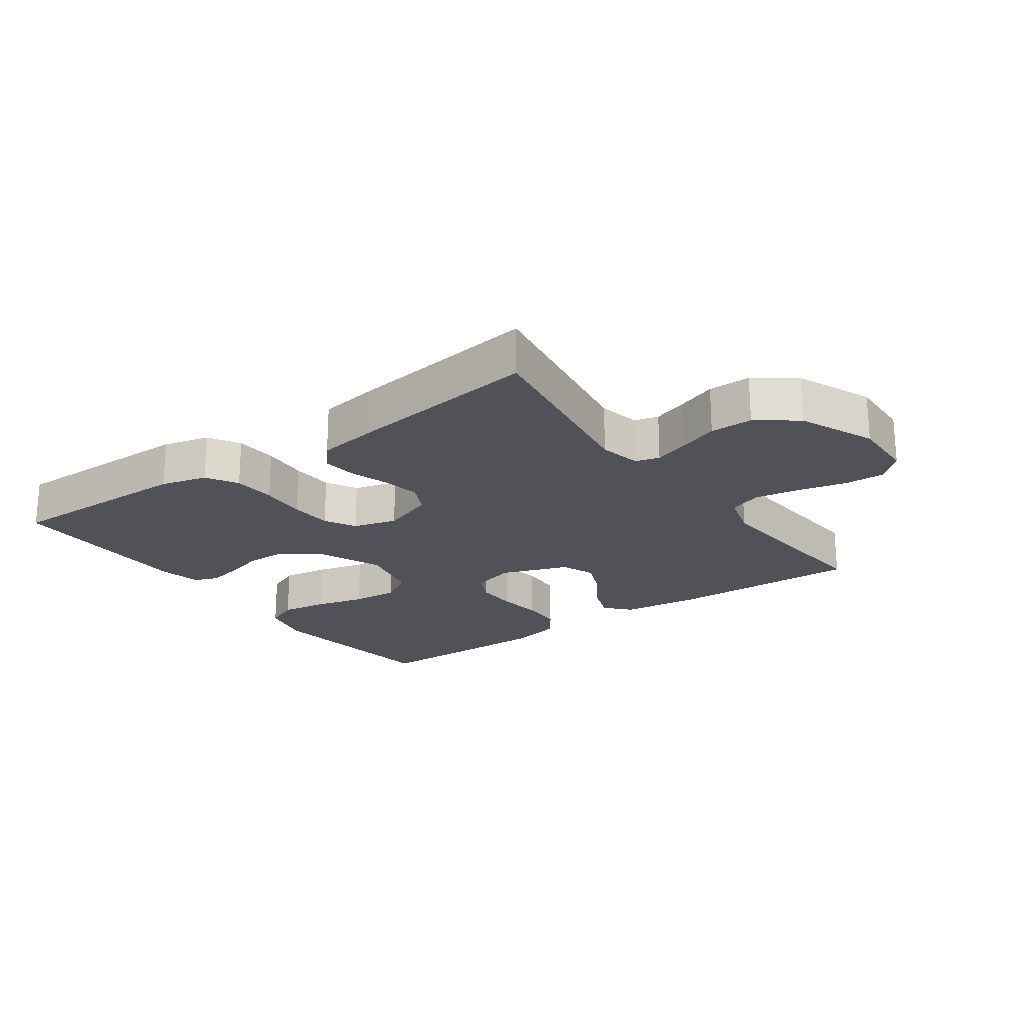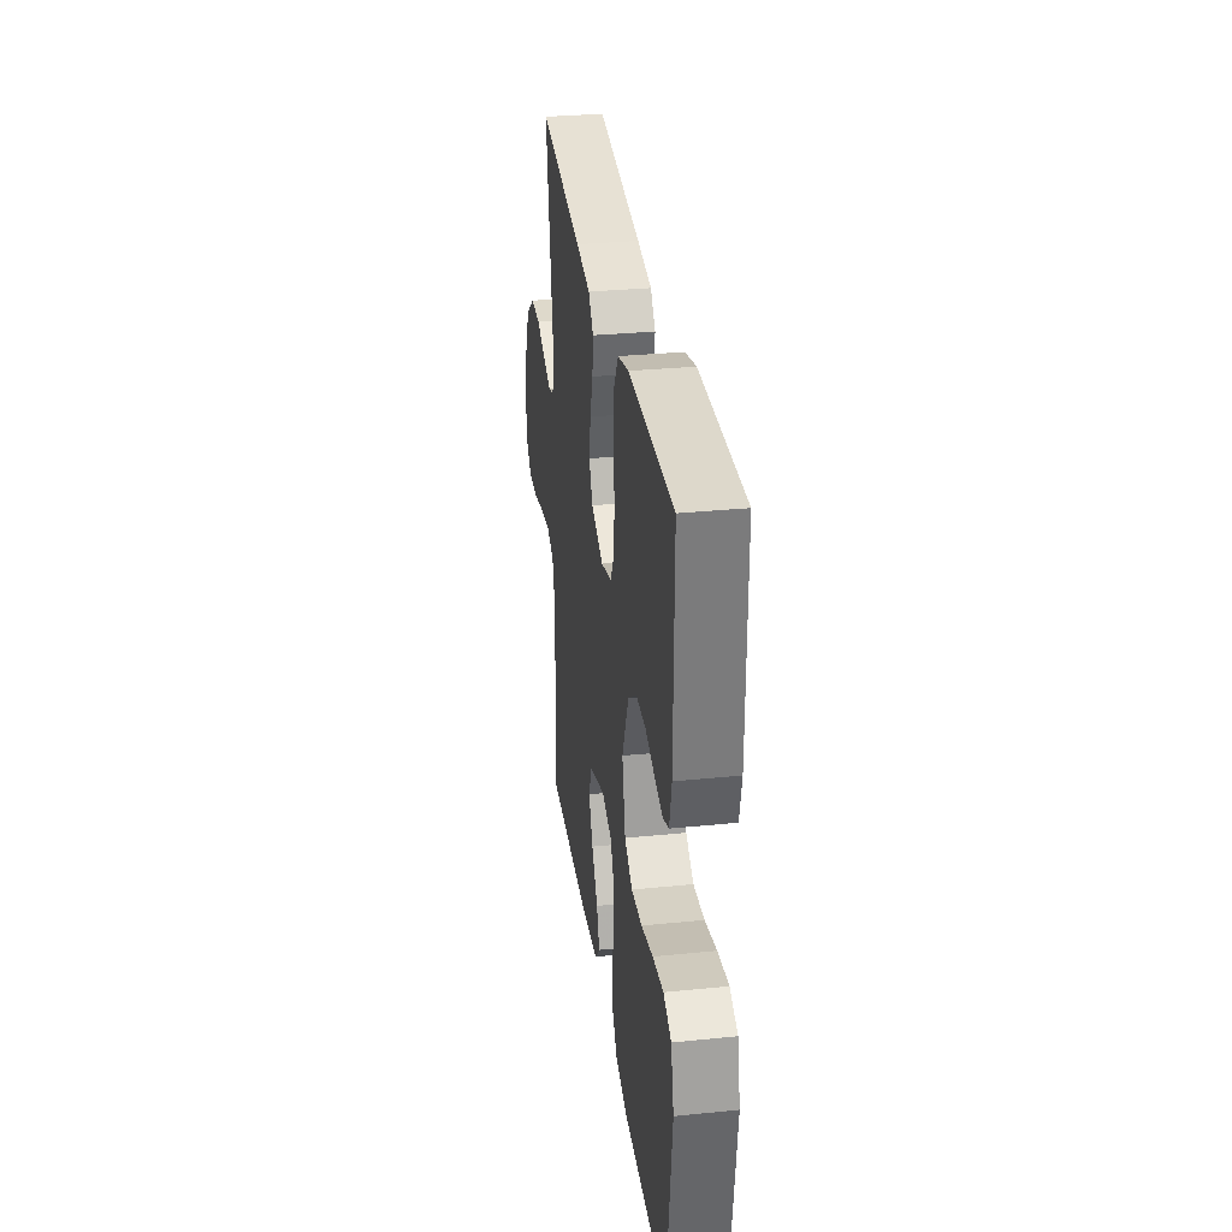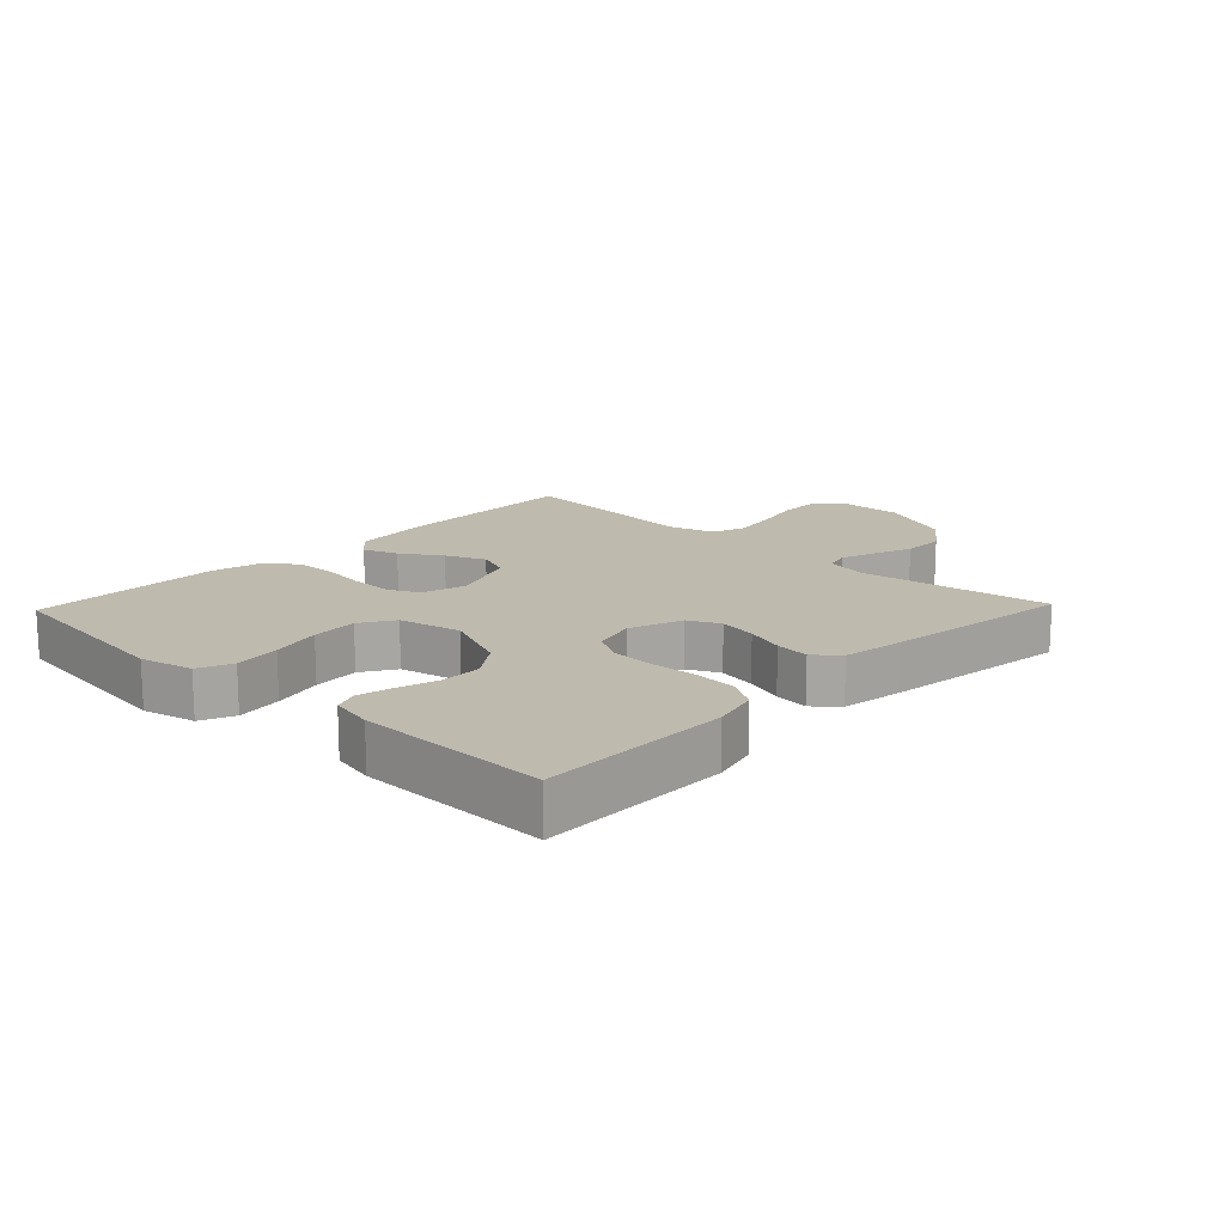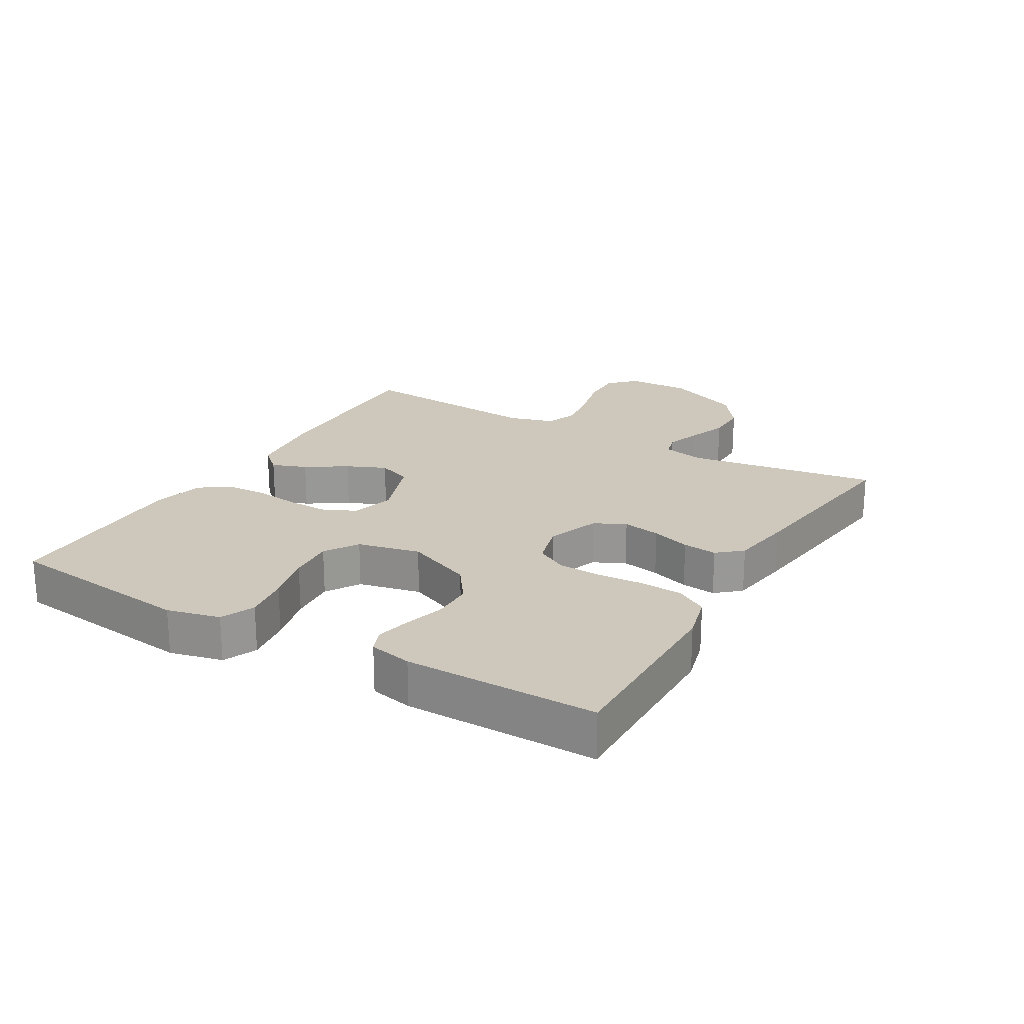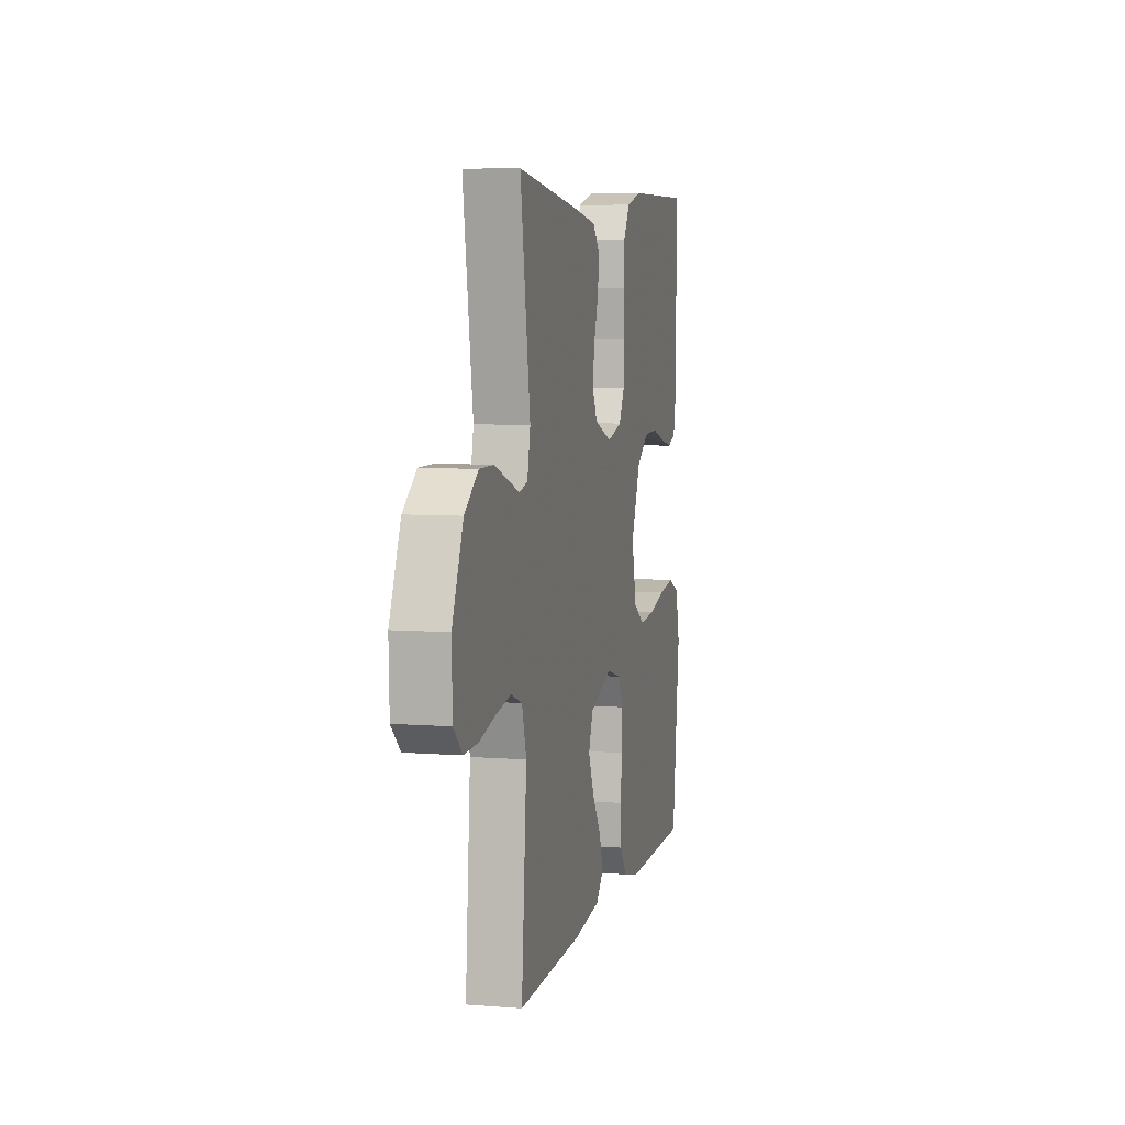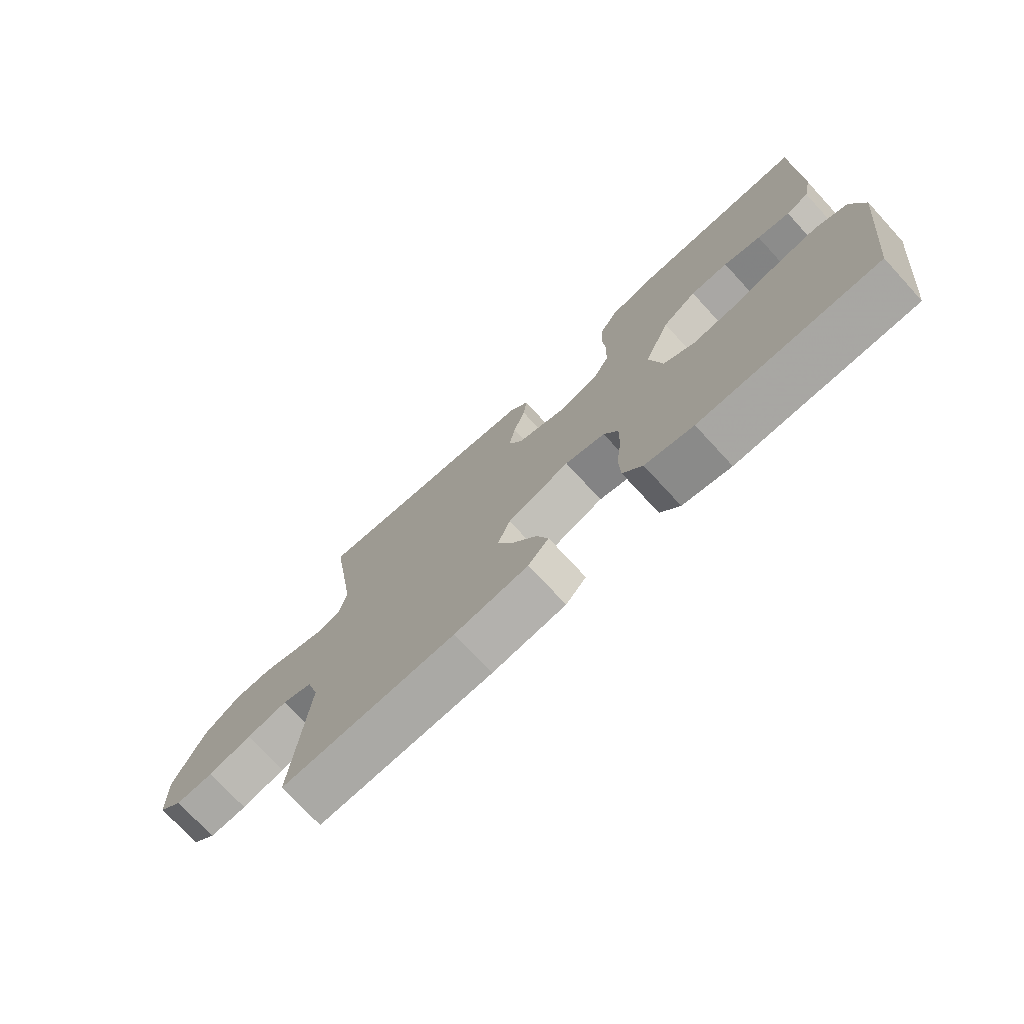
<metadata>
{"format":"obj","ext":"obj","renderer":"f3d","projection":"perspective","resolution":1024,"background":"white","views":[{"elev":-21.6,"azim":35.6,"up":"+Y"},{"elev":31.7,"azim":-98.1,"up":"+Z"},{"elev":15.6,"azim":-46.3,"up":"+Y"},{"elev":21.8,"azim":-59.7,"up":"+Y"},{"elev":6.5,"azim":103.1,"up":"+Z"},{"elev":-74.1,"azim":-137.3,"up":"+Z"}]}
</metadata>
<code>
v -0.5 0.07 -0.5
v -0.536 0.07 -0.2
v -0.516 0.07 -0.117
v -0.463 0.07 -0.094
v -0.39 0.07 -0.105
v -0.311 0.07 -0.125
v -0.238 0.07 -0.131
v -0.185 0.07 -0.098
v -0.163 0.07 0
v -0.207 0.07 0.106
v -0.265 0.07 0.147
v -0.329 0.07 0.148
v -0.392 0.07 0.13
v -0.447 0.07 0.118
v -0.485 0.07 0.133
v -0.499 0.07 0.2
v -0.5 0.07 0.5
v -0.2 0.07 0.497
v -0.127 0.07 0.478
v -0.098 0.07 0.429
v -0.094 0.07 0.362
v -0.099 0.07 0.289
v -0.096 0.07 0.222
v -0.069 0.07 0.173
v 0 0.07 0.154
v 0.083 0.07 0.184
v 0.107 0.07 0.233
v 0.096 0.07 0.293
v 0.076 0.07 0.354
v 0.07 0.07 0.408
v 0.103 0.07 0.446
v 0.2 0.07 0.461
v 0.5 0.07 0.5
v 0.454 0.07 0.2
v 0.468 0.07 0.134
v 0.506 0.07 0.124
v 0.56 0.07 0.142
v 0.623 0.07 0.165
v 0.69 0.07 0.165
v 0.753 0.07 0.119
v 0.804 0.07 0
v 0.801 0.07 -0.102
v 0.76 0.07 -0.141
v 0.695 0.07 -0.139
v 0.62 0.07 -0.121
v 0.549 0.07 -0.109
v 0.497 0.07 -0.128
v 0.476 0.07 -0.2
v 0.5 0.07 -0.5
v 0.2 0.07 -0.492
v 0.074 0.07 -0.477
v 0.039 0.07 -0.438
v 0.059 0.07 -0.383
v 0.1 0.07 -0.32
v 0.127 0.07 -0.258
v 0.106 0.07 -0.204
v 0 0.07 -0.166
v -0.068 0.07 -0.185
v -0.092 0.07 -0.233
v -0.091 0.07 -0.299
v -0.082 0.07 -0.37
v -0.085 0.07 -0.436
v -0.118 0.07 -0.483
v -0.2 0.07 -0.502
v -0.5 0 -0.5
v -0.536 0 -0.2
v -0.516 0 -0.117
v -0.463 0 -0.094
v -0.39 0 -0.105
v -0.311 0 -0.125
v -0.238 0 -0.131
v -0.185 0 -0.098
v -0.163 0 0
v -0.207 0 0.106
v -0.265 0 0.147
v -0.329 0 0.148
v -0.392 0 0.13
v -0.447 0 0.118
v -0.485 0 0.133
v -0.499 0 0.2
v -0.5 0 0.5
v -0.2 0 0.497
v -0.127 0 0.478
v -0.098 0 0.429
v -0.094 0 0.362
v -0.099 0 0.289
v -0.096 0 0.222
v -0.069 0 0.173
v 0 0 0.154
v 0.083 0 0.184
v 0.107 0 0.233
v 0.096 0 0.293
v 0.076 0 0.354
v 0.07 0 0.408
v 0.103 0 0.446
v 0.2 0 0.461
v 0.5 0 0.5
v 0.454 0 0.2
v 0.468 0 0.134
v 0.506 0 0.124
v 0.56 0 0.142
v 0.623 0 0.165
v 0.69 0 0.165
v 0.753 0 0.119
v 0.804 0 0
v 0.801 0 -0.102
v 0.76 0 -0.141
v 0.695 0 -0.139
v 0.62 0 -0.121
v 0.549 0 -0.109
v 0.497 0 -0.128
v 0.476 0 -0.2
v 0.5 0 -0.5
v 0.2 0 -0.492
v 0.074 0 -0.477
v 0.039 0 -0.438
v 0.059 0 -0.383
v 0.1 0 -0.32
v 0.127 0 -0.258
v 0.106 0 -0.204
v 0 0 -0.166
v -0.068 0 -0.185
v -0.092 0 -0.233
v -0.091 0 -0.299
v -0.082 0 -0.37
v -0.085 0 -0.436
v -0.118 0 -0.483
v -0.2 0 -0.502
f 60 61 62 63
f 59 60 63 64
f 51 52 53 54
f 51 54 55
f 48 49 50 51
f 47 48 51 55
f 46 47 55 56
f 42 43 44 45
f 42 45 46
f 41 42 46
f 37 38 39 40
f 36 37 40 41
f 35 36 41 46
f 31 32 33 34
f 31 34 35
f 28 29 30 31
f 27 28 31 35
f 26 27 35 46
f 19 20 21 22
f 19 22 23
f 18 19 23
f 17 18 23
f 16 17 23 24
f 12 13 14 15
f 12 15 16 24
f 3 4 5 6
f 3 6 7
f 2 3 7
f 59 64 1 2
f 58 59 2 7
f 57 58 7 8
f 56 57 8 9
f 25 26 46 56
f 25 56 9 10
f 11 12 24 25
f 10 11 25
f 127 126 125 124
f 128 127 124 123
f 118 117 116 115
f 119 118 115
f 115 114 113 112
f 119 115 112 111
f 120 119 111 110
f 109 108 107 106
f 110 109 106
f 110 106 105
f 104 103 102 101
f 105 104 101 100
f 110 105 100 99
f 98 97 96 95
f 99 98 95
f 95 94 93 92
f 99 95 92 91
f 110 99 91 90
f 86 85 84 83
f 87 86 83
f 87 83 82
f 87 82 81
f 88 87 81 80
f 79 78 77 76
f 88 80 79 76
f 70 69 68 67
f 71 70 67
f 71 67 66
f 66 65 128 123
f 71 66 123 122
f 72 71 122 121
f 73 72 121 120
f 120 110 90 89
f 74 73 120 89
f 89 88 76 75
f 89 75 74
f 1 65 66 2
f 2 66 67 3
f 3 67 68 4
f 4 68 69 5
f 5 69 70 6
f 6 70 71 7
f 7 71 72 8
f 8 72 73 9
f 9 73 74 10
f 10 74 75 11
f 11 75 76 12
f 12 76 77 13
f 13 77 78 14
f 14 78 79 15
f 15 79 80 16
f 16 80 81 17
f 17 81 82 18
f 18 82 83 19
f 19 83 84 20
f 20 84 85 21
f 21 85 86 22
f 22 86 87 23
f 23 87 88 24
f 24 88 89 25
f 25 89 90 26
f 26 90 91 27
f 27 91 92 28
f 28 92 93 29
f 29 93 94 30
f 30 94 95 31
f 31 95 96 32
f 32 96 97 33
f 33 97 98 34
f 34 98 99 35
f 35 99 100 36
f 36 100 101 37
f 37 101 102 38
f 38 102 103 39
f 39 103 104 40
f 40 104 105 41
f 41 105 106 42
f 42 106 107 43
f 43 107 108 44
f 44 108 109 45
f 45 109 110 46
f 46 110 111 47
f 47 111 112 48
f 48 112 113 49
f 49 113 114 50
f 50 114 115 51
f 51 115 116 52
f 52 116 117 53
f 53 117 118 54
f 54 118 119 55
f 55 119 120 56
f 56 120 121 57
f 57 121 122 58
f 58 122 123 59
f 59 123 124 60
f 60 124 125 61
f 61 125 126 62
f 62 126 127 63
f 63 127 128 64
f 64 128 65 1

</code>
